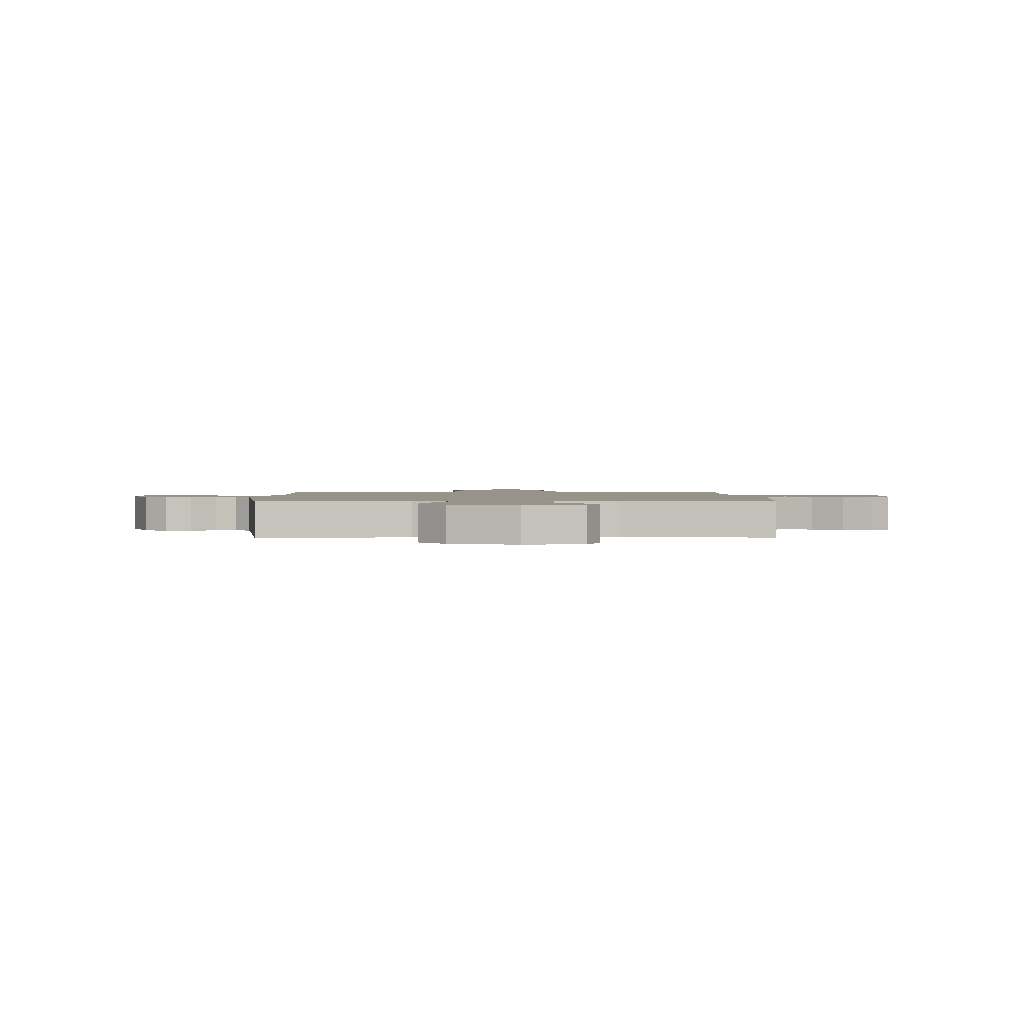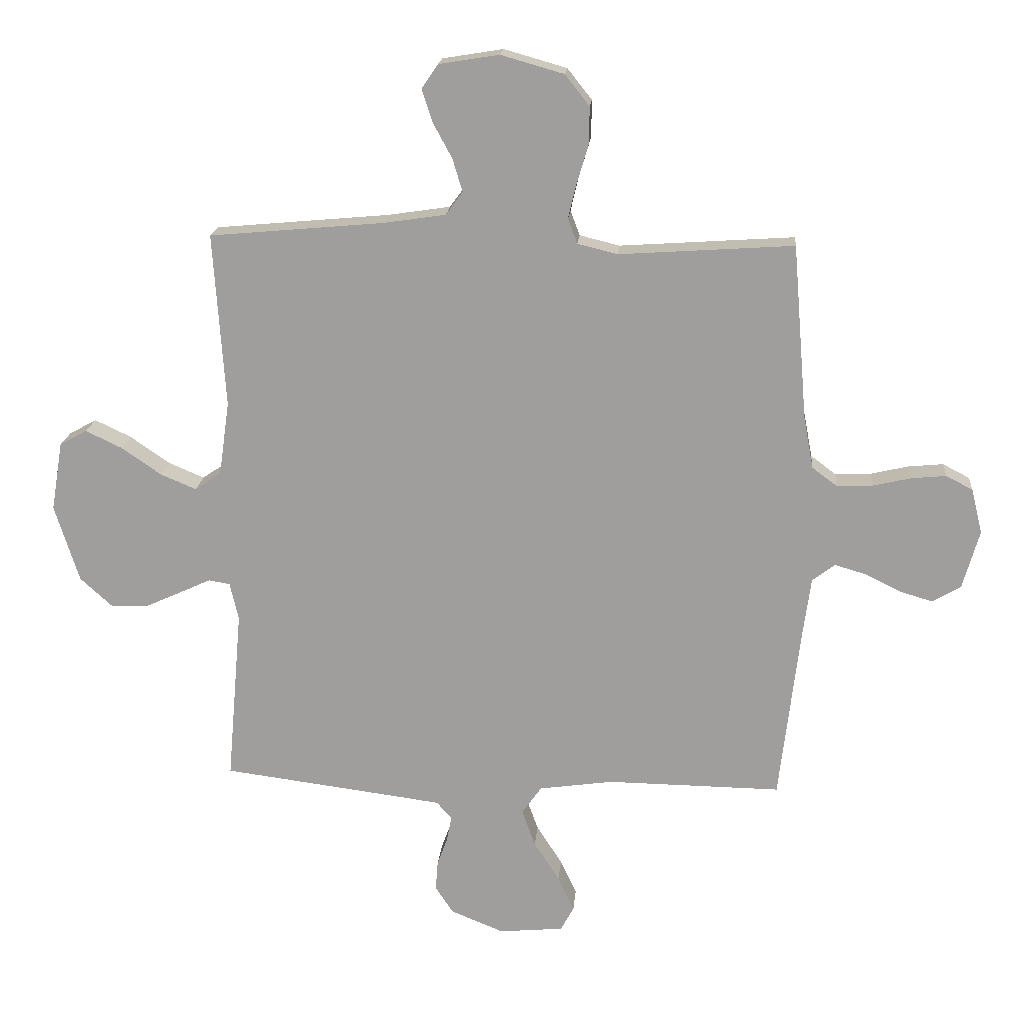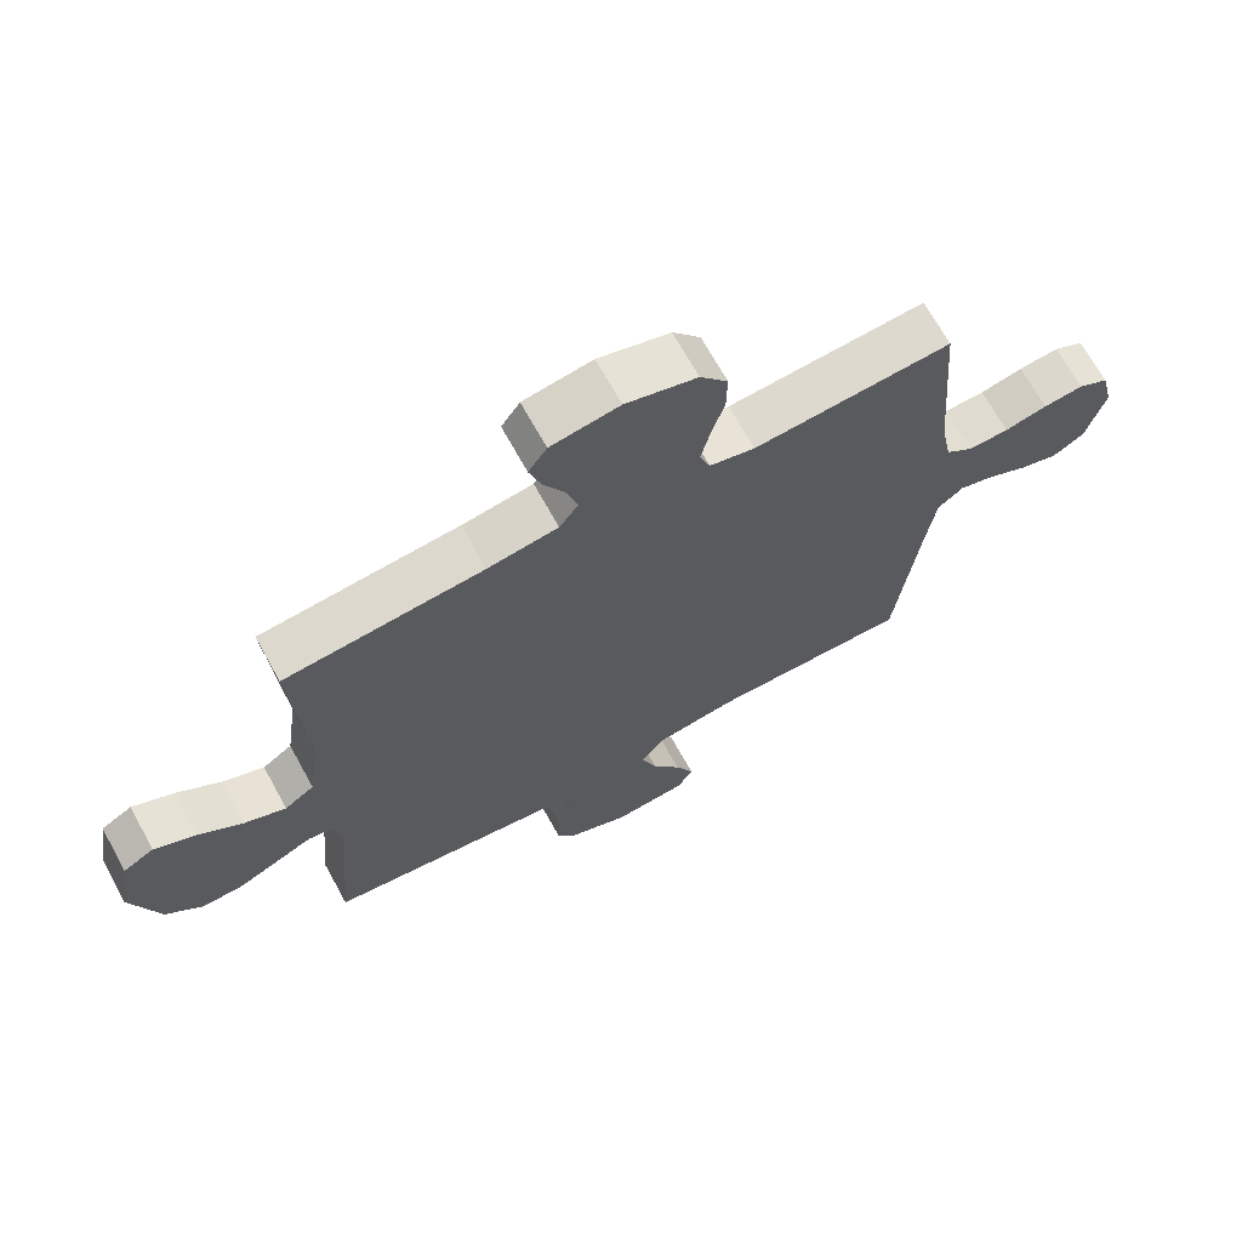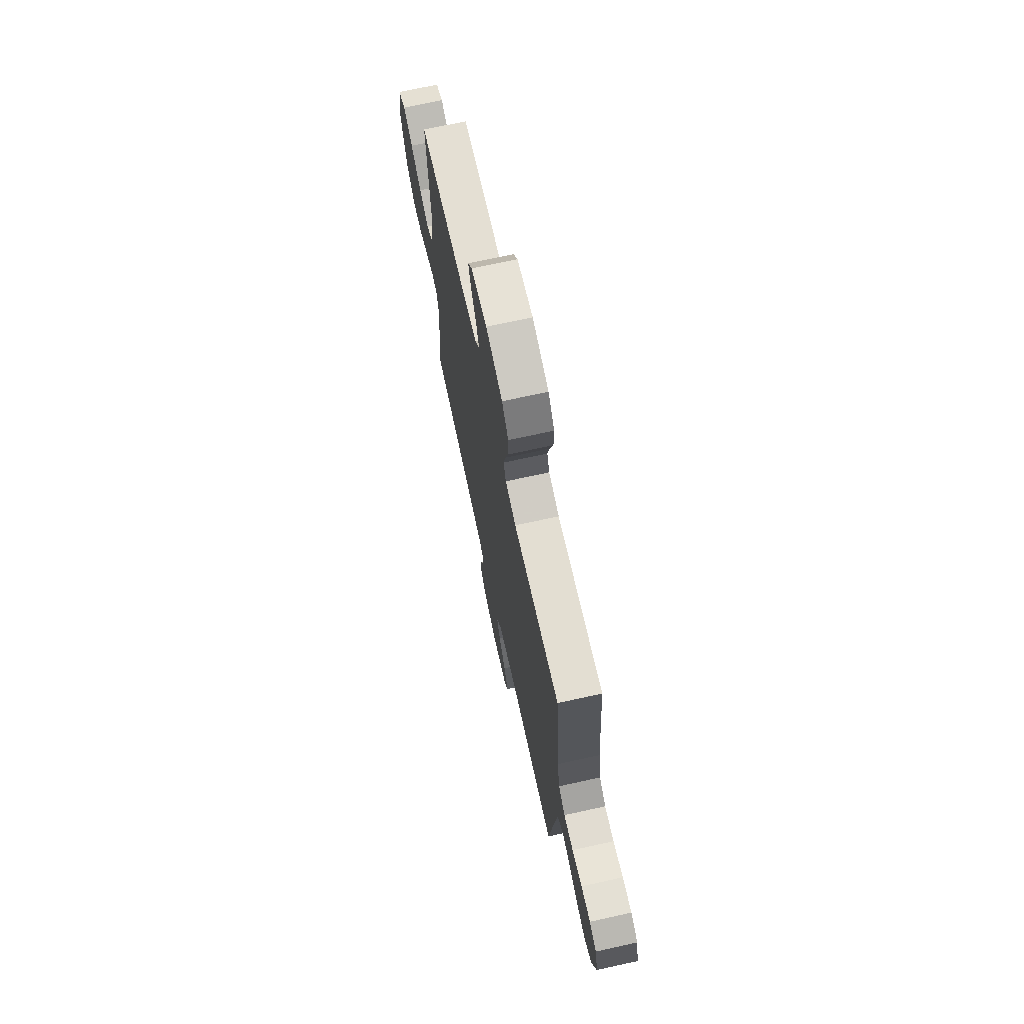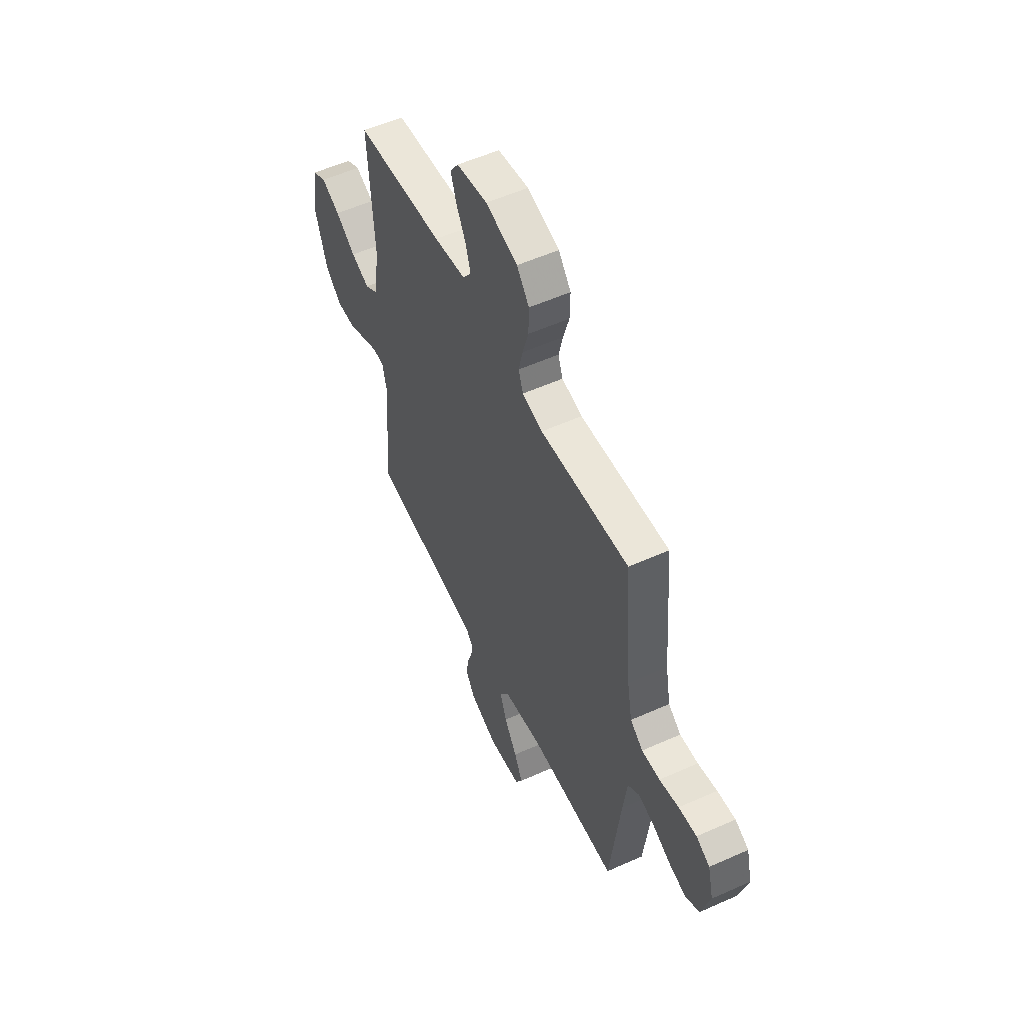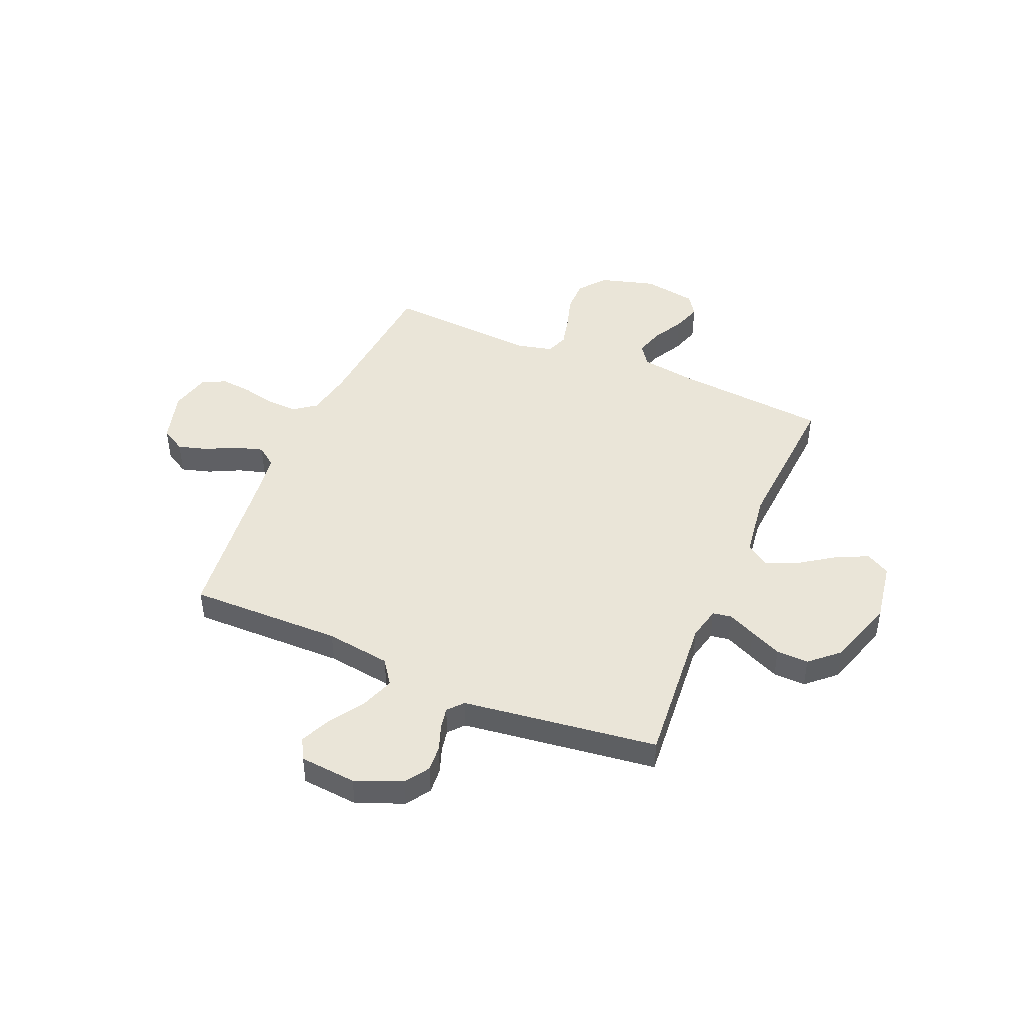
<metadata>
{"format":"obj","ext":"obj","renderer":"f3d","projection":"perspective","resolution":1024,"background":"white","views":[{"elev":1.6,"azim":-91.3,"up":"+Y"},{"elev":18.1,"azim":4.8,"up":"+Z"},{"elev":68.4,"azim":-28.8,"up":"+Z"},{"elev":71.0,"azim":77.6,"up":"+Z"},{"elev":54.8,"azim":64.6,"up":"+Z"},{"elev":45.3,"azim":-156.9,"up":"+Y"}]}
</metadata>
<code>
v -0.5 0.07 0.5
v -0.2 0.07 0.527
v -0.093 0.07 0.543
v -0.064 0.07 0.583
v -0.081 0.07 0.639
v -0.114 0.07 0.7
v -0.132 0.07 0.756
v -0.104 0.07 0.797
v 0 0.07 0.814
v 0.108 0.07 0.783
v 0.15 0.07 0.73
v 0.149 0.07 0.666
v 0.129 0.07 0.599
v 0.115 0.07 0.54
v 0.131 0.07 0.497
v 0.2 0.07 0.48
v 0.5 0.07 0.5
v 0.525 0.07 0.2
v 0.542 0.07 0.11
v 0.585 0.07 0.078
v 0.646 0.07 0.08
v 0.711 0.07 0.095
v 0.772 0.07 0.101
v 0.818 0.07 0.077
v 0.837 0.07 0
v 0.808 0.07 -0.102
v 0.76 0.07 -0.13
v 0.702 0.07 -0.113
v 0.642 0.07 -0.083
v 0.588 0.07 -0.067
v 0.549 0.07 -0.097
v 0.535 0.07 -0.2
v 0.5 0.07 -0.5
v 0.2 0.07 -0.496
v 0.073 0.07 -0.514
v 0.039 0.07 -0.562
v 0.062 0.07 -0.626
v 0.106 0.07 -0.694
v 0.134 0.07 -0.755
v 0.111 0.07 -0.797
v 0 0.07 -0.807
v -0.091 0.07 -0.77
v -0.122 0.07 -0.723
v -0.118 0.07 -0.672
v -0.1 0.07 -0.622
v -0.092 0.07 -0.58
v -0.118 0.07 -0.55
v -0.2 0.07 -0.539
v -0.5 0.07 -0.5
v -0.474 0.07 -0.2
v -0.489 0.07 -0.135
v -0.526 0.07 -0.129
v -0.58 0.07 -0.154
v -0.642 0.07 -0.182
v -0.705 0.07 -0.184
v -0.761 0.07 -0.133
v -0.803 0.07 0
v -0.783 0.07 0.119
v -0.736 0.07 0.145
v -0.673 0.07 0.115
v -0.605 0.07 0.068
v -0.543 0.07 0.042
v -0.498 0.07 0.073
v -0.48 0.07 0.2
v -0.5 0 0.5
v -0.2 0 0.527
v -0.093 0 0.543
v -0.064 0 0.583
v -0.081 0 0.639
v -0.114 0 0.7
v -0.132 0 0.756
v -0.104 0 0.797
v 0 0 0.814
v 0.108 0 0.783
v 0.15 0 0.73
v 0.149 0 0.666
v 0.129 0 0.599
v 0.115 0 0.54
v 0.131 0 0.497
v 0.2 0 0.48
v 0.5 0 0.5
v 0.525 0 0.2
v 0.542 0 0.11
v 0.585 0 0.078
v 0.646 0 0.08
v 0.711 0 0.095
v 0.772 0 0.101
v 0.818 0 0.077
v 0.837 0 0
v 0.808 0 -0.102
v 0.76 0 -0.13
v 0.702 0 -0.113
v 0.642 0 -0.083
v 0.588 0 -0.067
v 0.549 0 -0.097
v 0.535 0 -0.2
v 0.5 0 -0.5
v 0.2 0 -0.496
v 0.073 0 -0.514
v 0.039 0 -0.562
v 0.062 0 -0.626
v 0.106 0 -0.694
v 0.134 0 -0.755
v 0.111 0 -0.797
v 0 0 -0.807
v -0.091 0 -0.77
v -0.122 0 -0.723
v -0.118 0 -0.672
v -0.1 0 -0.622
v -0.092 0 -0.58
v -0.118 0 -0.55
v -0.2 0 -0.539
v -0.5 0 -0.5
v -0.474 0 -0.2
v -0.489 0 -0.135
v -0.526 0 -0.129
v -0.58 0 -0.154
v -0.642 0 -0.182
v -0.705 0 -0.184
v -0.761 0 -0.133
v -0.803 0 0
v -0.783 0 0.119
v -0.736 0 0.145
v -0.673 0 0.115
v -0.605 0 0.068
v -0.543 0 0.042
v -0.498 0 0.073
v -0.48 0 0.2
f 59 60 61
f 58 59 61
f 57 58 61
f 56 57 61
f 55 56 61
f 54 55 61
f 53 54 61
f 52 53 61
f 51 52 61 62
f 48 49 50
f 47 48 50 51
f 43 44 45
f 42 43 45
f 41 42 45
f 40 41 45
f 39 40 45
f 38 39 45
f 37 38 45
f 36 37 45 46
f 35 36 46 47
f 32 33 34
f 31 32 34 35
f 27 28 29
f 26 27 29
f 25 26 29
f 24 25 29
f 23 24 29
f 22 23 29
f 21 22 29
f 20 21 29 30
f 19 20 30 31
f 16 17 18
f 51 62 63
f 47 51 63
f 35 47 63
f 31 35 63
f 19 31 63
f 18 19 63
f 16 18 63
f 15 16 63
f 11 12 13
f 10 11 13
f 9 10 13
f 8 9 13
f 7 8 13
f 6 7 13
f 5 6 13
f 64 1 2
f 64 2 3
f 63 64 3
f 15 63 3
f 14 15 3
f 13 14 3 4
f 4 5 13
f 125 124 123
f 125 123 122
f 125 122 121
f 125 121 120
f 125 120 119
f 125 119 118
f 125 118 117
f 125 117 116
f 126 125 116 115
f 114 113 112
f 115 114 112 111
f 109 108 107
f 109 107 106
f 109 106 105
f 109 105 104
f 109 104 103
f 109 103 102
f 109 102 101
f 110 109 101 100
f 111 110 100 99
f 98 97 96
f 99 98 96 95
f 93 92 91
f 93 91 90
f 93 90 89
f 93 89 88
f 93 88 87
f 93 87 86
f 93 86 85
f 94 93 85 84
f 95 94 84 83
f 82 81 80
f 127 126 115
f 127 115 111
f 127 111 99
f 127 99 95
f 127 95 83
f 127 83 82
f 127 82 80
f 127 80 79
f 77 76 75
f 77 75 74
f 77 74 73
f 77 73 72
f 77 72 71
f 77 71 70
f 77 70 69
f 66 65 128
f 67 66 128
f 67 128 127
f 67 127 79
f 67 79 78
f 68 67 78 77
f 77 69 68
f 1 65 66 2
f 2 66 67 3
f 3 67 68 4
f 4 68 69 5
f 5 69 70 6
f 6 70 71 7
f 7 71 72 8
f 8 72 73 9
f 9 73 74 10
f 10 74 75 11
f 11 75 76 12
f 12 76 77 13
f 13 77 78 14
f 14 78 79 15
f 15 79 80 16
f 16 80 81 17
f 17 81 82 18
f 18 82 83 19
f 19 83 84 20
f 20 84 85 21
f 21 85 86 22
f 22 86 87 23
f 23 87 88 24
f 24 88 89 25
f 25 89 90 26
f 26 90 91 27
f 27 91 92 28
f 28 92 93 29
f 29 93 94 30
f 30 94 95 31
f 31 95 96 32
f 32 96 97 33
f 33 97 98 34
f 34 98 99 35
f 35 99 100 36
f 36 100 101 37
f 37 101 102 38
f 38 102 103 39
f 39 103 104 40
f 40 104 105 41
f 41 105 106 42
f 42 106 107 43
f 43 107 108 44
f 44 108 109 45
f 45 109 110 46
f 46 110 111 47
f 47 111 112 48
f 48 112 113 49
f 49 113 114 50
f 50 114 115 51
f 51 115 116 52
f 52 116 117 53
f 53 117 118 54
f 54 118 119 55
f 55 119 120 56
f 56 120 121 57
f 57 121 122 58
f 58 122 123 59
f 59 123 124 60
f 60 124 125 61
f 61 125 126 62
f 62 126 127 63
f 63 127 128 64
f 64 128 65 1

</code>
